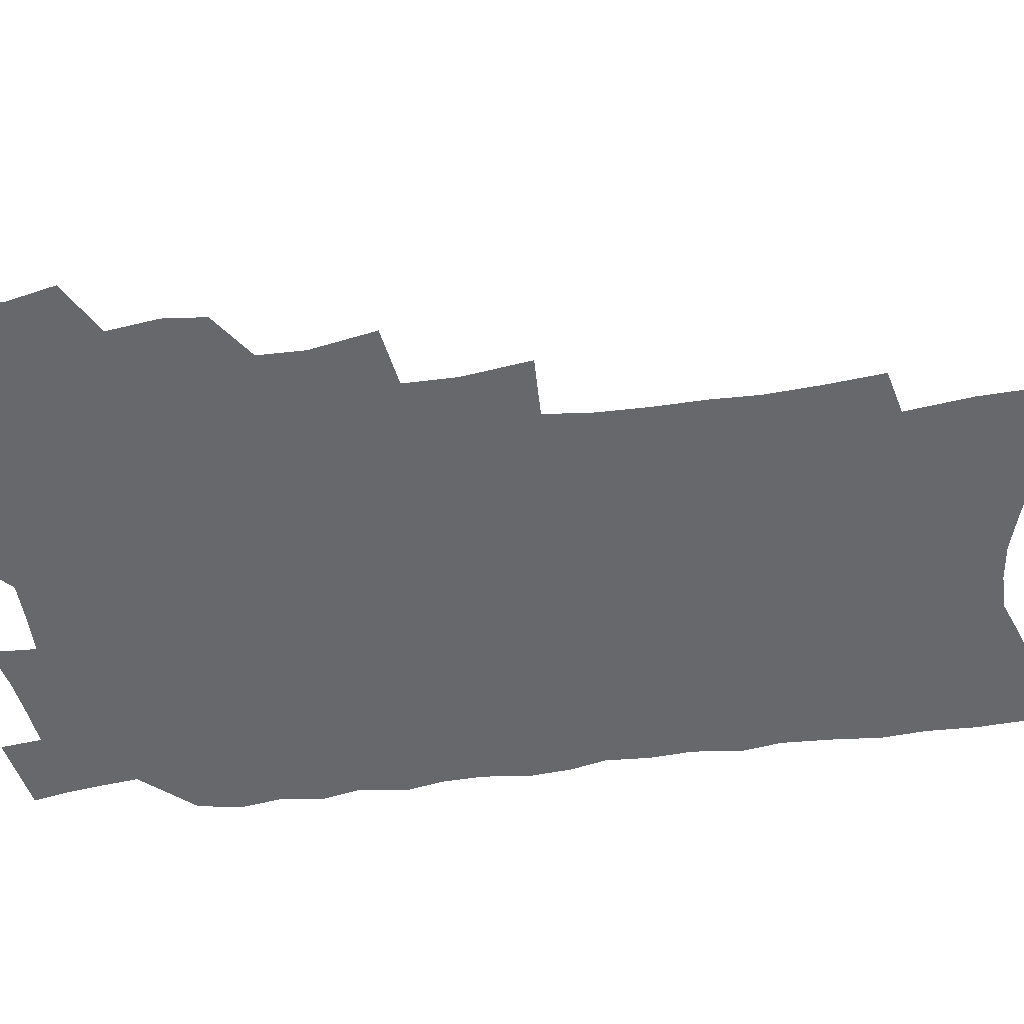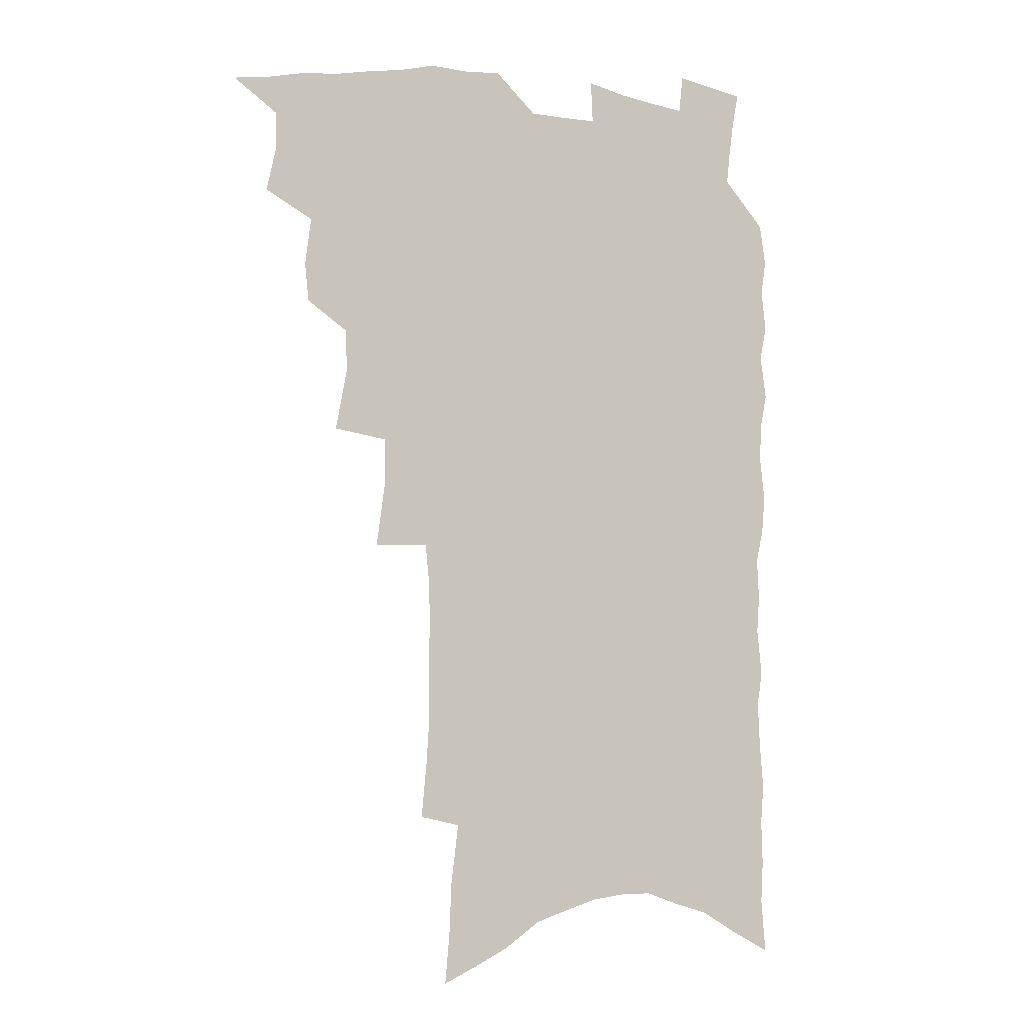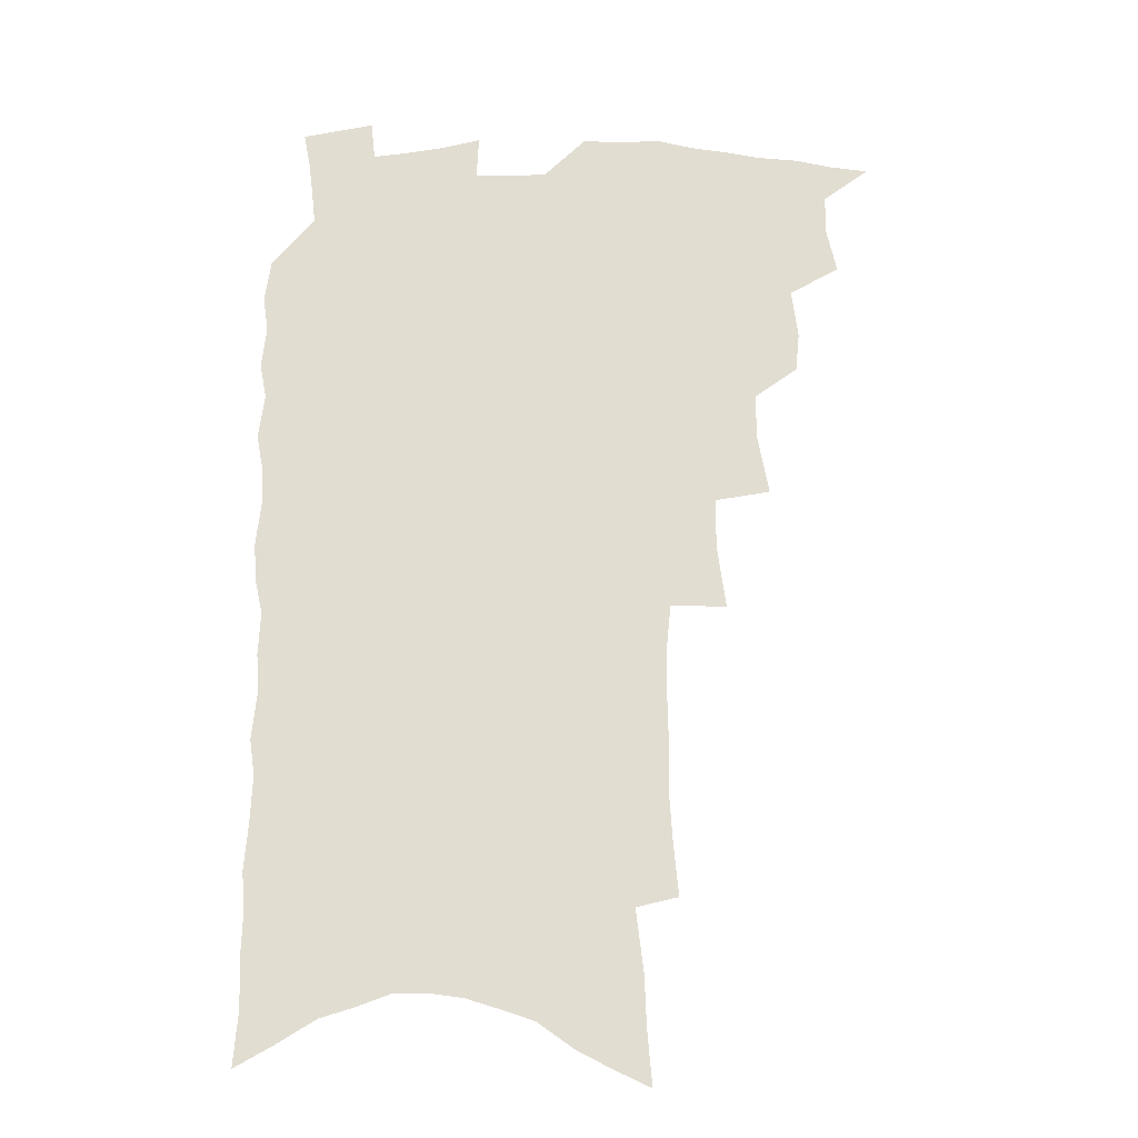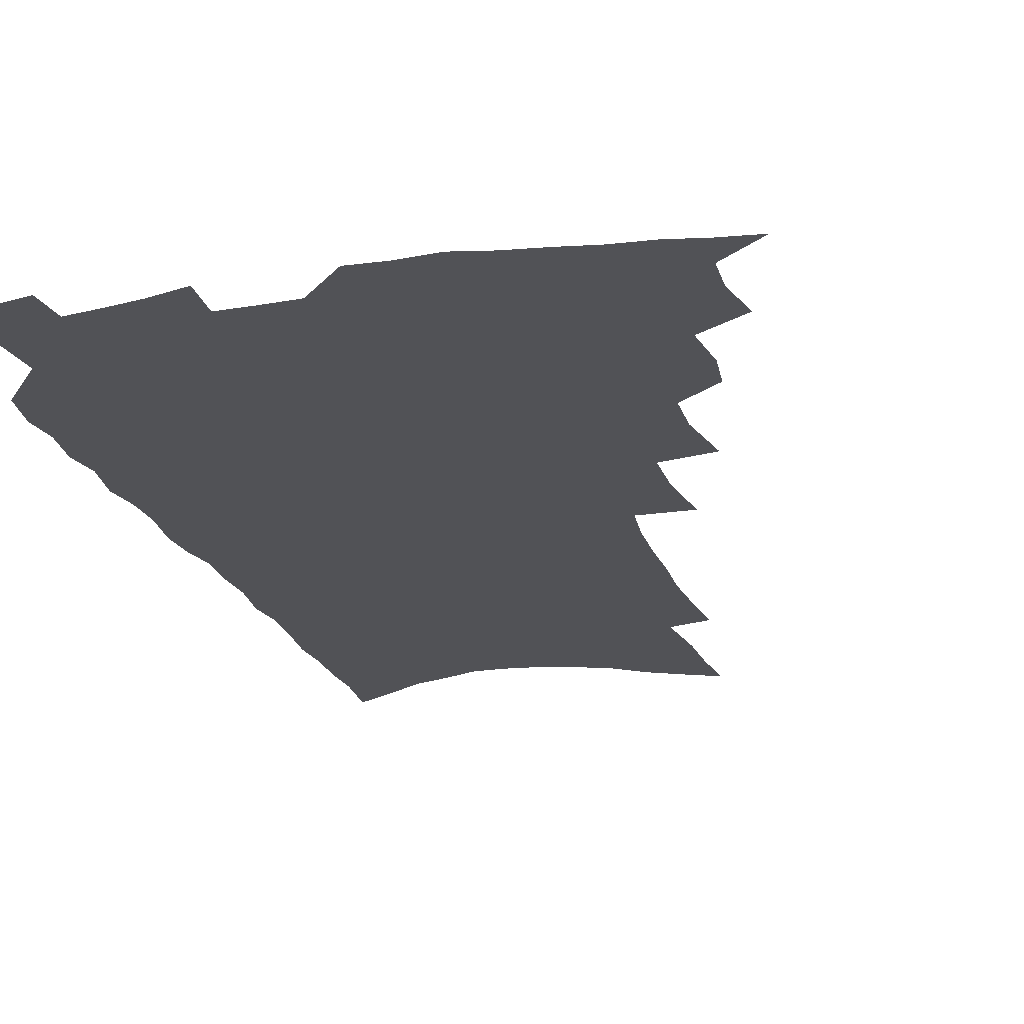
<metadata>
{"format":"obj","ext":"obj","renderer":"f3d","projection":"perspective","resolution":1024,"background":"white","views":[{"elev":-52.5,"azim":-82.4,"up":"+Z"},{"elev":-4.3,"azim":-21.0,"up":"+Y"},{"elev":-21.3,"azim":179.4,"up":"+Y"},{"elev":-21.3,"azim":-163.8,"up":"+Z"}]}
</metadata>
<code>
v 469.5 514.5 0
v 483.4 468.6 0
v 487.4 486.6 0
v 487.1 501.4 0
v 484.3 516.4 0
v 501.7 423.1 0
v 500.2 438.6 0
v 502.7 457.6 0
v 504 474.1 0
v 503.8 488.9 0
v 502.1 503.1 0
v 498.5 519.4 0
v 514 369.9 0
v 518.5 394.1 0
v 518.3 411.2 0
v 520.4 430.4 0
v 518.3 444.6 0
v 517 458.8 0
v 519.9 476.7 0
v 518.8 490.7 0
v 516.6 504.9 0
v 513.6 520.6 0
v 532.1 321.7 0
v 535.4 346.7 0
v 535.5 366.2 0
v 535.2 384.2 0
v 536.1 402.8 0
v 534.6 417.2 0
v 535.4 434 0
v 535.3 449.2 0
v 535.1 464.2 0
v 534.1 478.4 0
v 532.9 492.5 0
v 530.8 506.9 0
v 527.8 523.2 0
v 552.3 208.2 0
v 554.3 229.5 0
v 555.5 249.6 0
v 555.1 266.6 0
v 555.6 286.3 0
v 555.3 305.2 0
v 553.7 322.2 0
v 551.8 339 0
v 550.9 356.1 0
v 551.3 374.7 0
v 550 389.8 0
v 550 406.1 0
v 550 421.8 0
v 550.7 437.7 0
v 550.4 452.1 0
v 551 466.8 0
v 549.3 480.2 0
v 547.2 494.2 0
v 545.2 508.5 0
v 542.1 525.3 0
v 562.9 138.9 0
v 564.7 160.5 0
v 565.5 180.1 0
v 568.4 204.3 0
v 570.8 227 0
v 569.9 243.1 0
v 570.6 262.2 0
v 569.3 277.9 0
v 570.4 299.3 0
v 568.3 313.7 0
v 567.4 330.9 0
v 565.4 345.6 0
v 565.8 363.6 0
v 565.1 379.5 0
v 565.2 396 0
v 564.7 410.7 0
v 565.9 427.1 0
v 564.7 440.2 0
v 565.7 455.5 0
v 564.5 468.4 0
v 563.3 481.6 0
v 561.8 495.3 0
v 559.1 511.2 0
v 556 528.6 0
v 576.4 145.3 0
v 579.6 171.4 0
v 582 195.4 0
v 584.2 218.3 0
v 584.5 237 0
v 584.6 255 0
v 583.4 270.2 0
v 583.3 288.7 0
v 583 306.5 0
v 581.7 321.6 0
v 581.3 338.9 0
v 580.4 354.4 0
v 578.6 367.2 0
v 578.4 383.2 0
v 578.8 399.4 0
v 579.6 416.1 0
v 579 429.1 0
v 578.5 442.4 0
v 578.8 456.6 0
v 577.7 469.5 0
v 577.3 482.6 0
v 575.9 496.2 0
v 573.4 512.4 0
v 571.8 527.6 0
v 590.1 152.2 0
v 594.8 184.4 0
v 596.9 208.2 0
v 596.7 225.2 0
v 596.7 242.7 0
v 596.4 259.8 0
v 595.8 276.4 0
v 595.2 293.1 0
v 594.6 309.9 0
v 594.6 328.7 0
v 593.4 342.4 0
v 592.3 356.3 0
v 592.2 372.7 0
v 591.5 387.1 0
v 591.8 400.8 0
v 591.9 416.5 0
v 591.5 429.7 0
v 591.5 443.6 0
v 591.8 457.6 0
v 591.3 470.4 0
v 590.7 483.5 0
v 589.5 497.5 0
v 587.8 512.8 0
v 586.1 528.4 0
v 604.6 162.6 0
v 608 192.4 0
v 608.9 213.1 0
v 609 231.3 0
v 608.4 246.7 0
v 607.7 261.6 0
v 607.3 279.4 0
v 607.1 297.3 0
v 606.4 313 0
v 606.2 331.2 0
v 605.4 344.9 0
v 605 360.4 0
v 604.3 374.1 0
v 603.4 384.9 0
v 603.9 401.8 0
v 604.6 418.2 0
v 604.3 431.2 0
v 604.8 445.8 0
v 604.5 458.1 0
v 604.4 471 0
v 604 483.9 0
v 604 497.1 0
v 602.7 512.1 0
v 617.7 166.9 0
v 619.9 195.2 0
v 620.4 216.2 0
v 620.3 232.8 0
v 620.1 250 0
v 619.5 265.6 0
v 619.1 283.6 0
v 618.4 297.5 0
v 618 316.1 0
v 617.7 331.7 0
v 617.2 346.5 0
v 616.9 361.5 0
v 616.8 377 0
v 616.8 390.3 0
v 616.6 404.3 0
v 616.8 419.3 0
v 616.7 431.7 0
v 617.1 445.8 0
v 617.4 458.7 0
v 617.8 471.3 0
v 617.8 483.8 0
v 617.5 497.4 0
v 617.1 511.5 0
v 630.7 171 0
v 631.6 195.5 0
v 631.8 214.9 0
v 631.7 234.1 0
v 631.4 250.9 0
v 631 267.2 0
v 630.4 284 0
v 629.9 299.6 0
v 629.7 313.6 0
v 629 332.8 0
v 629 344.9 0
v 628.7 361.8 0
v 628.7 376.1 0
v 628.7 391 0
v 628.7 404.4 0
v 628.8 418.9 0
v 629.1 432.4 0
v 629.4 445.6 0
v 629.8 458.4 0
v 630.2 471.1 0
v 630.7 483.5 0
v 631.1 496.5 0
v 630.9 511.4 0
v 630.1 528.5 0
v 643.5 172.6 0
v 643.5 197.4 0
v 643.3 216.8 0
v 643.2 232.5 0
v 643 249.4 0
v 642.4 266.9 0
v 641.9 283.8 0
v 641.2 302.2 0
v 641.1 315 0
v 640.5 332.5 0
v 640.5 346.6 0
v 640.5 360.7 0
v 640.6 375.5 0
v 640.6 389.9 0
v 640.8 403.8 0
v 640.9 417.7 0
v 641.3 431.7 0
v 641.7 444.9 0
v 642.3 457.5 0
v 642.9 470.2 0
v 643.6 483 0
v 644.4 495.9 0
v 645.1 509.5 0
v 645.5 524.5 0
v 656.2 172.7 0
v 655.5 195.5 0
v 655.2 213.9 0
v 654.6 232 0
v 655.4 245.6 0
v 653.9 266.1 0
v 654.4 279.5 0
v 653 299.1 0
v 652.5 315.2 0
v 652.4 330.4 0
v 652 346 0
v 652.1 360 0
v 653.2 372.8 0
v 653.2 387.2 0
v 653.2 401.6 0
v 653.6 415 0
v 653.4 431 0
v 653.8 444.3 0
v 654.7 457 0
v 655.5 469.7 0
v 656.5 482.1 0
v 657.5 494.8 0
v 658.5 508.1 0
v 659.6 522.1 0
v 669.5 167.6 0
v 667.9 191.8 0
v 667.8 209.2 0
v 667.9 225.8 0
v 667.2 244.1 0
v 666.4 261.6 0
v 666 277.9 0
v 664.6 297 0
v 664.6 311.8 0
v 665.8 324.8 0
v 664.9 341.6 0
v 665.8 354.7 0
v 665.2 371.1 0
v 665.2 385.9 0
v 665.6 399.8 0
v 665.5 414.7 0
v 667 427.3 0
v 667.9 440.4 0
v 667.7 454.9 0
v 668.2 468.1 0
v 669.5 480.7 0
v 670.4 493.7 0
v 671.8 506.9 0
v 673.4 520.2 0
v 675 535.3 0
v 682.8 163.4 0
v 680.7 186.9 0
v 680.9 203.7 0
v 680.2 222.2 0
v 680.4 238.2 0
v 678.9 257.6 0
v 678.1 275.1 0
v 677.7 291.3 0
v 678.6 305.3 0
v 677.4 323.1 0
v 678 337.1 0
v 677.7 352.8 0
v 678.2 367 0
v 678.4 381.7 0
v 679.5 395.2 0
v 679.7 409.8 0
v 681.1 422.9 0
v 680.4 438.6 0
v 681.9 451.4 0
v 681.8 465.6 0
v 682 479.8 0
v 683.3 492.4 0
v 685 505.1 0
v 686.8 518.4 0
v 688.5 532.5 0
v 697.8 154.1 0
v 695.2 178.3 0
v 694.5 197 0
v 695 213.3 0
v 693.8 232.3 0
v 693.4 249.4 0
v 692.6 266.9 0
v 692.4 283.2 0
v 691.7 300 0
v 690.9 316.6 0
v 692.6 330.1 0
v 693.2 344.8 0
v 691.6 361.7 0
v 694.8 373.9 0
v 694.3 389.4 0
v 693.2 405.6 0
v 695.2 418.7 0
v 694.7 434 0
v 695.8 447.8 0
v 696 462.1 0
v 695.5 476.9 0
v 697 489.8 0
v 698.4 503.2 0
v 700.2 516.5 0
v 702.6 529.6 0
v 712.9 145.5 0
v 711.2 167.2 0
v 712 183.9 0
v 711.5 202 0
v 712.6 217.6 0
v 711.1 236.5 0
v 710.3 254 0
v 712.3 268 0
v 710.3 286.6 0
v 711.3 301.7 0
v 710.5 318.4 0
v 713.3 331.4 0
v 714.5 346.3 0
v 712.5 364 0
v 713.1 379 0
v 715.6 392.6 0
v 713.3 410.1 0
v 715.8 423.5 0
v 714 440 0
v 715.9 453.6 0
v 713.5 470.2 0
f 4 5 1
f 8 9 2
f 2 9 3
f 9 10 3
f 3 10 4
f 10 11 4
f 4 11 5
f 11 12 5
f 15 16 6
f 6 16 7
f 16 17 7
f 7 17 8
f 17 18 8
f 8 18 9
f 18 19 9
f 9 19 10
f 19 20 10
f 10 20 11
f 20 21 11
f 11 21 12
f 21 22 12
f 25 26 13
f 13 26 14
f 26 27 14
f 14 27 15
f 27 28 15
f 15 28 16
f 28 29 16
f 16 29 17
f 29 30 17
f 17 30 18
f 30 31 18
f 18 31 19
f 31 32 19
f 19 32 20
f 32 33 20
f 20 33 21
f 33 34 21
f 21 34 22
f 34 35 22
f 42 43 23
f 23 43 24
f 43 44 24
f 24 44 25
f 44 45 25
f 25 45 26
f 45 46 26
f 26 46 27
f 46 47 27
f 27 47 28
f 47 48 28
f 28 48 29
f 48 49 29
f 29 49 30
f 49 50 30
f 30 50 31
f 50 51 31
f 31 51 32
f 51 52 32
f 32 52 33
f 52 53 33
f 33 53 34
f 53 54 34
f 34 54 35
f 54 55 35
f 59 60 36
f 36 60 37
f 60 61 37
f 37 61 38
f 61 62 38
f 38 62 39
f 62 63 39
f 39 63 40
f 63 64 40
f 40 64 41
f 64 65 41
f 41 65 42
f 65 66 42
f 42 66 43
f 66 67 43
f 43 67 44
f 67 68 44
f 44 68 45
f 68 69 45
f 45 69 46
f 69 70 46
f 46 70 47
f 70 71 47
f 47 71 48
f 71 72 48
f 48 72 49
f 72 73 49
f 49 73 50
f 73 74 50
f 50 74 51
f 74 75 51
f 51 75 52
f 75 76 52
f 52 76 53
f 76 77 53
f 53 77 54
f 77 78 54
f 54 78 55
f 78 79 55
f 56 80 57
f 80 81 57
f 57 81 58
f 81 82 58
f 58 82 59
f 82 83 59
f 59 83 60
f 83 84 60
f 60 84 61
f 84 85 61
f 61 85 62
f 85 86 62
f 62 86 63
f 86 87 63
f 63 87 64
f 87 88 64
f 64 88 65
f 88 89 65
f 65 89 66
f 89 90 66
f 66 90 67
f 90 91 67
f 67 91 68
f 91 92 68
f 68 92 69
f 92 93 69
f 69 93 70
f 93 94 70
f 70 94 71
f 94 95 71
f 71 95 72
f 95 96 72
f 72 96 73
f 96 97 73
f 73 97 74
f 97 98 74
f 74 98 75
f 98 99 75
f 75 99 76
f 99 100 76
f 76 100 77
f 100 101 77
f 77 101 78
f 101 102 78
f 78 102 79
f 102 103 79
f 80 104 81
f 104 105 81
f 81 105 82
f 105 106 82
f 82 106 83
f 106 107 83
f 83 107 84
f 107 108 84
f 84 108 85
f 108 109 85
f 85 109 86
f 109 110 86
f 86 110 87
f 110 111 87
f 87 111 88
f 111 112 88
f 88 112 89
f 112 113 89
f 89 113 90
f 113 114 90
f 90 114 91
f 114 115 91
f 91 115 92
f 115 116 92
f 92 116 93
f 116 117 93
f 93 117 94
f 117 118 94
f 94 118 95
f 118 119 95
f 95 119 96
f 119 120 96
f 96 120 97
f 120 121 97
f 97 121 98
f 121 122 98
f 98 122 99
f 122 123 99
f 99 123 100
f 123 124 100
f 100 124 101
f 124 125 101
f 101 125 102
f 125 126 102
f 102 126 103
f 126 127 103
f 104 128 105
f 128 129 105
f 105 129 106
f 129 130 106
f 106 130 107
f 130 131 107
f 107 131 108
f 131 132 108
f 108 132 109
f 132 133 109
f 109 133 110
f 133 134 110
f 110 134 111
f 134 135 111
f 111 135 112
f 135 136 112
f 112 136 113
f 136 137 113
f 113 137 114
f 137 138 114
f 114 138 115
f 138 139 115
f 115 139 116
f 139 140 116
f 116 140 117
f 140 141 117
f 117 141 118
f 141 142 118
f 118 142 119
f 142 143 119
f 119 143 120
f 143 144 120
f 120 144 121
f 144 145 121
f 121 145 122
f 145 146 122
f 122 146 123
f 146 147 123
f 123 147 124
f 147 148 124
f 124 148 125
f 148 149 125
f 125 149 126
f 149 150 126
f 126 150 127
f 128 151 129
f 151 152 129
f 129 152 130
f 152 153 130
f 130 153 131
f 153 154 131
f 131 154 132
f 154 155 132
f 132 155 133
f 155 156 133
f 133 156 134
f 156 157 134
f 134 157 135
f 157 158 135
f 135 158 136
f 158 159 136
f 136 159 137
f 159 160 137
f 137 160 138
f 160 161 138
f 138 161 139
f 161 162 139
f 139 162 140
f 162 163 140
f 140 163 141
f 163 164 141
f 141 164 142
f 164 165 142
f 142 165 143
f 165 166 143
f 143 166 144
f 166 167 144
f 144 167 145
f 167 168 145
f 145 168 146
f 168 169 146
f 146 169 147
f 169 170 147
f 147 170 148
f 170 171 148
f 148 171 149
f 171 172 149
f 149 172 150
f 172 173 150
f 151 174 152
f 174 175 152
f 152 175 153
f 175 176 153
f 153 176 154
f 176 177 154
f 154 177 155
f 177 178 155
f 155 178 156
f 178 179 156
f 156 179 157
f 179 180 157
f 157 180 158
f 180 181 158
f 158 181 159
f 181 182 159
f 159 182 160
f 182 183 160
f 160 183 161
f 183 184 161
f 161 184 162
f 184 185 162
f 162 185 163
f 185 186 163
f 163 186 164
f 186 187 164
f 164 187 165
f 187 188 165
f 165 188 166
f 188 189 166
f 166 189 167
f 189 190 167
f 167 190 168
f 190 191 168
f 168 191 169
f 191 192 169
f 169 192 170
f 192 193 170
f 170 193 171
f 193 194 171
f 171 194 172
f 194 195 172
f 172 195 173
f 195 196 173
f 174 198 175
f 198 199 175
f 175 199 176
f 199 200 176
f 176 200 177
f 200 201 177
f 177 201 178
f 201 202 178
f 178 202 179
f 202 203 179
f 179 203 180
f 203 204 180
f 180 204 181
f 204 205 181
f 181 205 182
f 205 206 182
f 182 206 183
f 206 207 183
f 183 207 184
f 207 208 184
f 184 208 185
f 208 209 185
f 185 209 186
f 209 210 186
f 186 210 187
f 210 211 187
f 187 211 188
f 211 212 188
f 188 212 189
f 212 213 189
f 189 213 190
f 213 214 190
f 190 214 191
f 214 215 191
f 191 215 192
f 215 216 192
f 192 216 193
f 216 217 193
f 193 217 194
f 217 218 194
f 194 218 195
f 218 219 195
f 195 219 196
f 219 220 196
f 196 220 197
f 220 221 197
f 198 222 199
f 222 223 199
f 199 223 200
f 223 224 200
f 200 224 201
f 224 225 201
f 201 225 202
f 225 226 202
f 202 226 203
f 226 227 203
f 203 227 204
f 227 228 204
f 204 228 205
f 228 229 205
f 205 229 206
f 229 230 206
f 206 230 207
f 230 231 207
f 207 231 208
f 231 232 208
f 208 232 209
f 232 233 209
f 209 233 210
f 233 234 210
f 210 234 211
f 234 235 211
f 211 235 212
f 235 236 212
f 212 236 213
f 236 237 213
f 213 237 214
f 237 238 214
f 214 238 215
f 238 239 215
f 215 239 216
f 239 240 216
f 216 240 217
f 240 241 217
f 217 241 218
f 241 242 218
f 218 242 219
f 242 243 219
f 219 243 220
f 243 244 220
f 220 244 221
f 244 245 221
f 222 246 223
f 246 247 223
f 223 247 224
f 247 248 224
f 224 248 225
f 248 249 225
f 225 249 226
f 249 250 226
f 226 250 227
f 250 251 227
f 227 251 228
f 251 252 228
f 228 252 229
f 252 253 229
f 229 253 230
f 253 254 230
f 230 254 231
f 254 255 231
f 231 255 232
f 255 256 232
f 232 256 233
f 256 257 233
f 233 257 234
f 257 258 234
f 234 258 235
f 258 259 235
f 235 259 236
f 259 260 236
f 236 260 237
f 260 261 237
f 237 261 238
f 261 262 238
f 238 262 239
f 262 263 239
f 239 263 240
f 263 264 240
f 240 264 241
f 264 265 241
f 241 265 242
f 265 266 242
f 242 266 243
f 266 267 243
f 243 267 244
f 267 268 244
f 244 268 245
f 268 269 245
f 246 271 247
f 271 272 247
f 247 272 248
f 272 273 248
f 248 273 249
f 273 274 249
f 249 274 250
f 274 275 250
f 250 275 251
f 275 276 251
f 251 276 252
f 276 277 252
f 252 277 253
f 277 278 253
f 253 278 254
f 278 279 254
f 254 279 255
f 279 280 255
f 255 280 256
f 280 281 256
f 256 281 257
f 281 282 257
f 257 282 258
f 282 283 258
f 258 283 259
f 283 284 259
f 259 284 260
f 284 285 260
f 260 285 261
f 285 286 261
f 261 286 262
f 286 287 262
f 262 287 263
f 287 288 263
f 263 288 264
f 288 289 264
f 264 289 265
f 289 290 265
f 265 290 266
f 290 291 266
f 266 291 267
f 291 292 267
f 267 292 268
f 292 293 268
f 268 293 269
f 293 294 269
f 269 294 270
f 294 295 270
f 271 296 272
f 296 297 272
f 272 297 273
f 297 298 273
f 273 298 274
f 298 299 274
f 274 299 275
f 299 300 275
f 275 300 276
f 300 301 276
f 276 301 277
f 301 302 277
f 277 302 278
f 302 303 278
f 278 303 279
f 303 304 279
f 279 304 280
f 304 305 280
f 280 305 281
f 305 306 281
f 281 306 282
f 306 307 282
f 282 307 283
f 307 308 283
f 283 308 284
f 308 309 284
f 284 309 285
f 309 310 285
f 285 310 286
f 310 311 286
f 286 311 287
f 311 312 287
f 287 312 288
f 312 313 288
f 288 313 289
f 313 314 289
f 289 314 290
f 314 315 290
f 290 315 291
f 315 316 291
f 291 316 292
f 316 317 292
f 292 317 293
f 317 318 293
f 293 318 294
f 318 319 294
f 294 319 295
f 319 320 295
f 296 321 297
f 321 322 297
f 297 322 298
f 322 323 298
f 298 323 299
f 323 324 299
f 299 324 300
f 324 325 300
f 300 325 301
f 325 326 301
f 301 326 302
f 326 327 302
f 302 327 303
f 327 328 303
f 303 328 304
f 328 329 304
f 304 329 305
f 329 330 305
f 305 330 306
f 330 331 306
f 306 331 307
f 331 332 307
f 307 332 308
f 332 333 308
f 308 333 309
f 333 334 309
f 309 334 310
f 334 335 310
f 310 335 311
f 335 336 311
f 311 336 312
f 336 337 312
f 312 337 313
f 337 338 313
f 313 338 314
f 338 339 314
f 314 339 315
f 339 340 315
f 315 340 316
f 340 341 316
f 316 341 317

</code>
